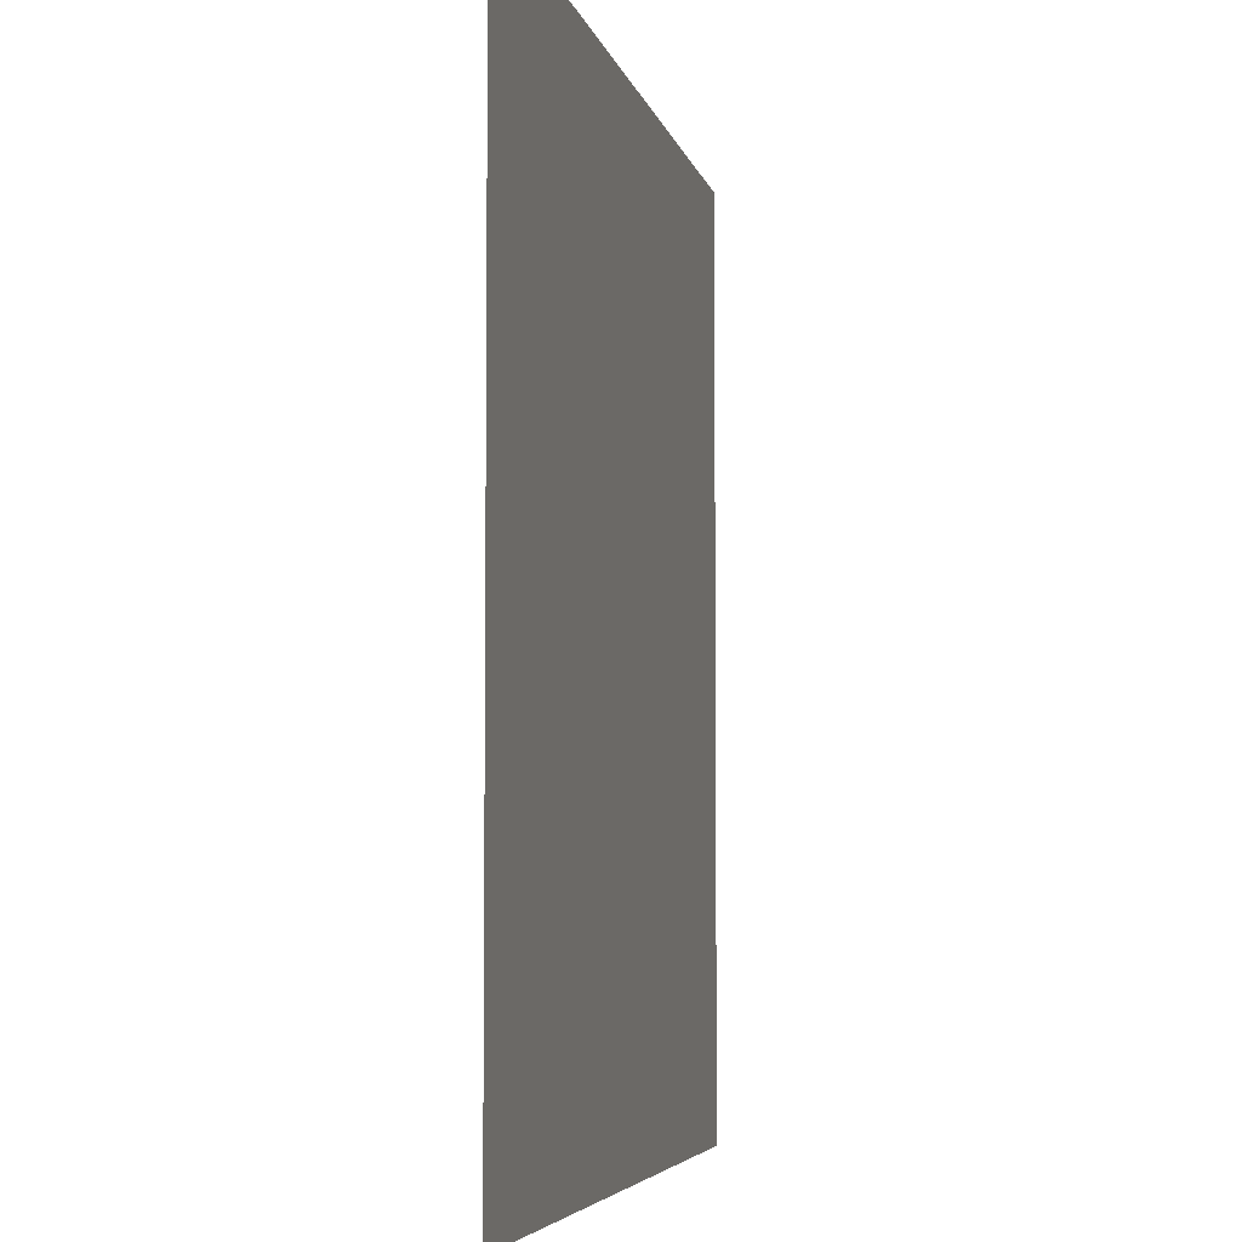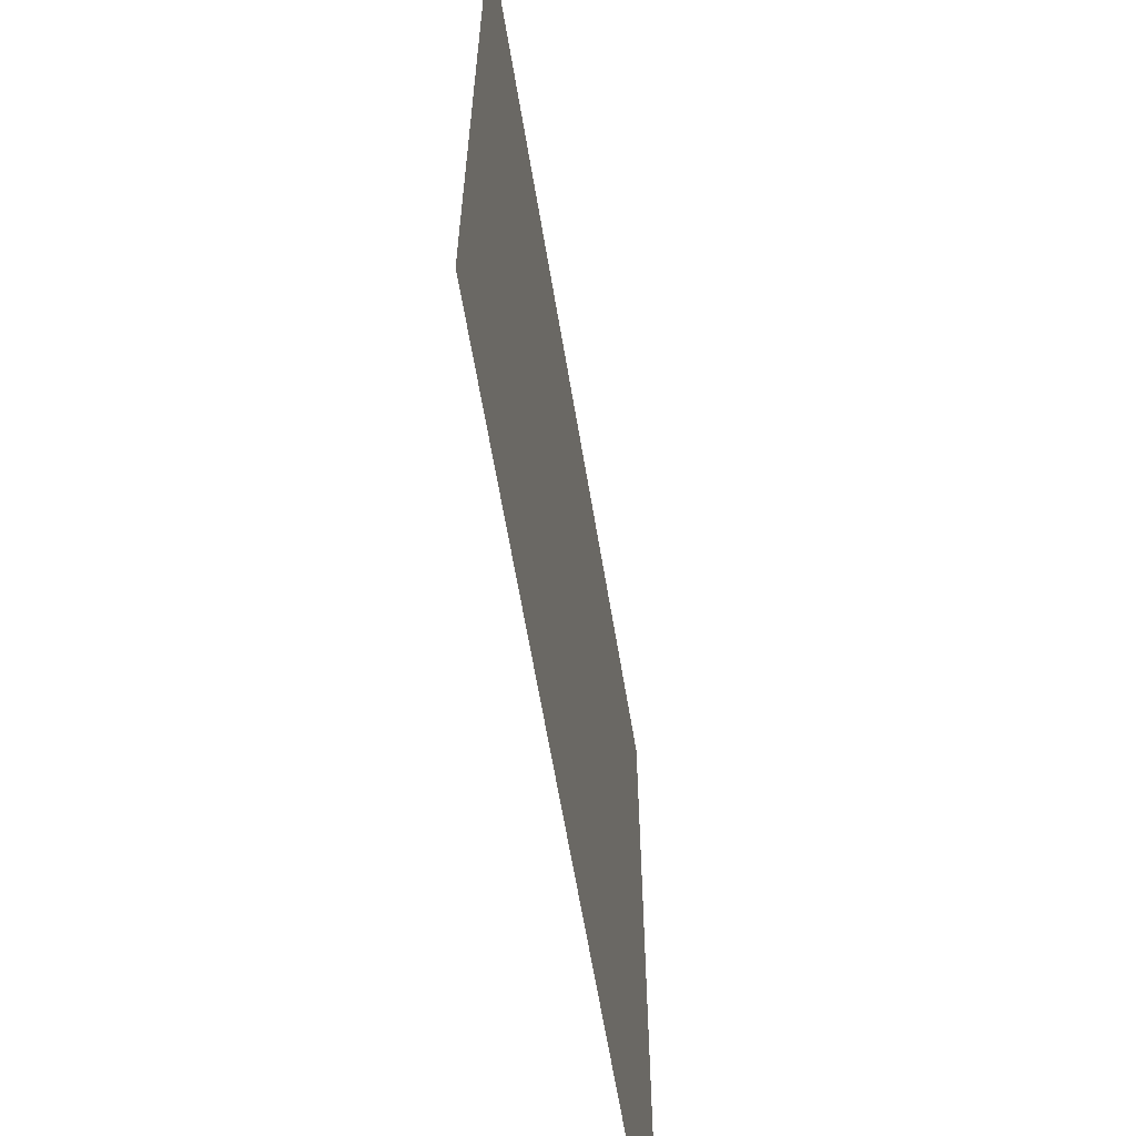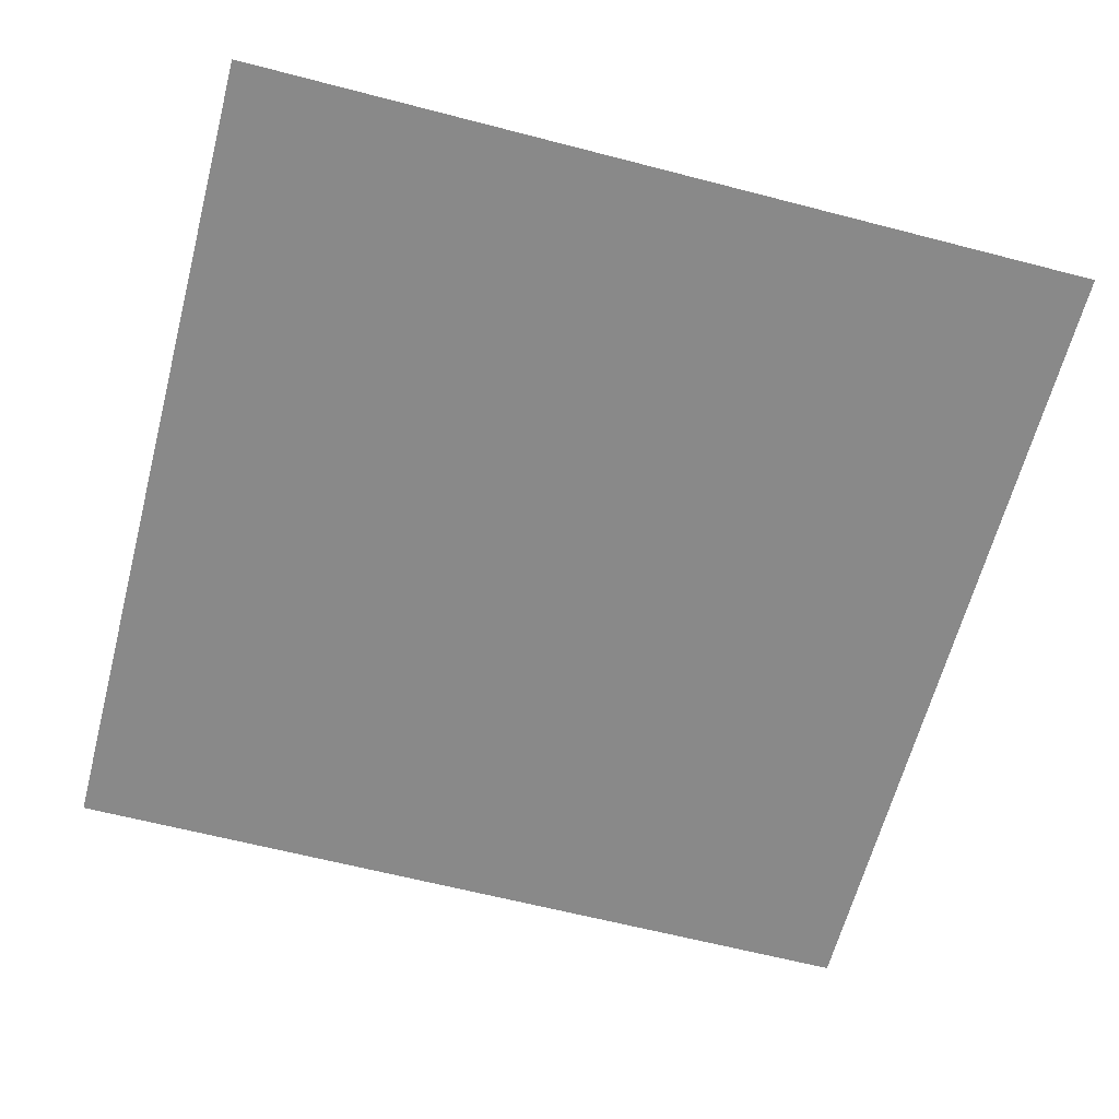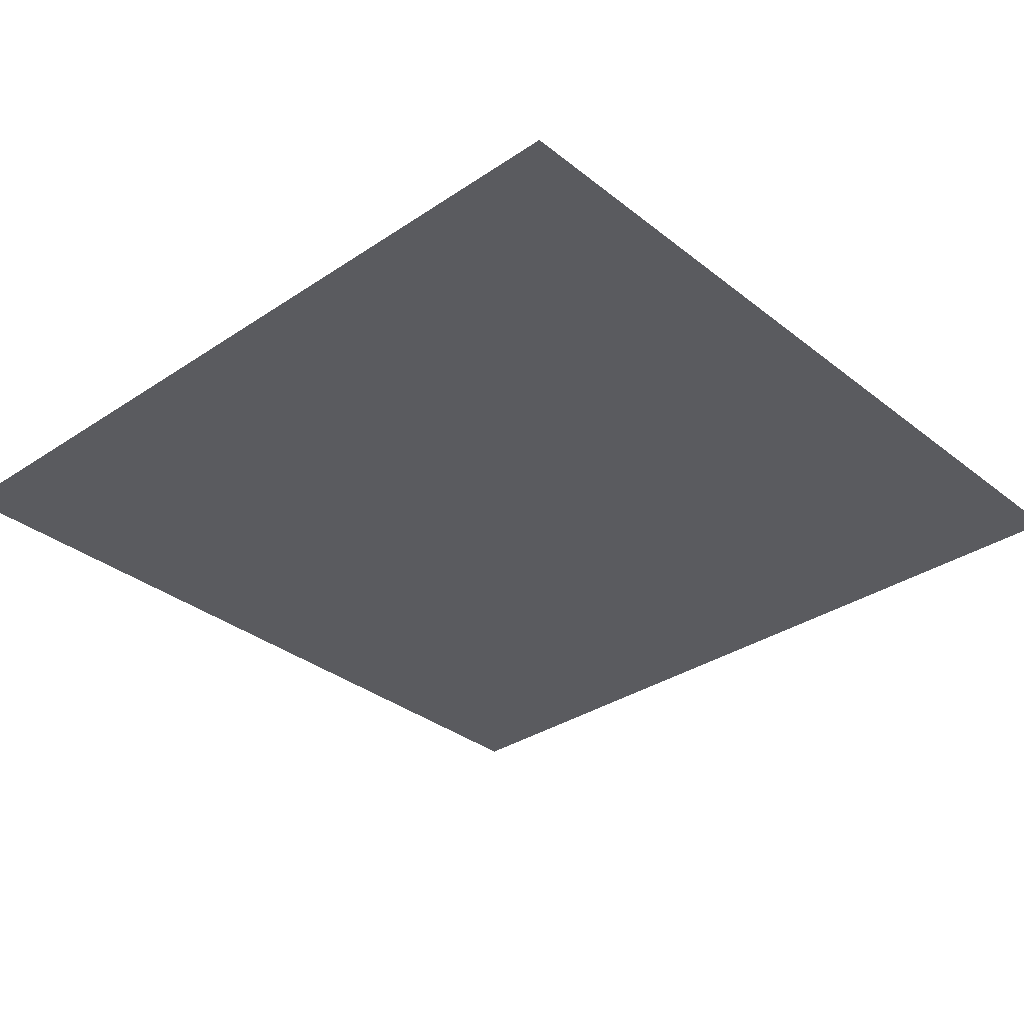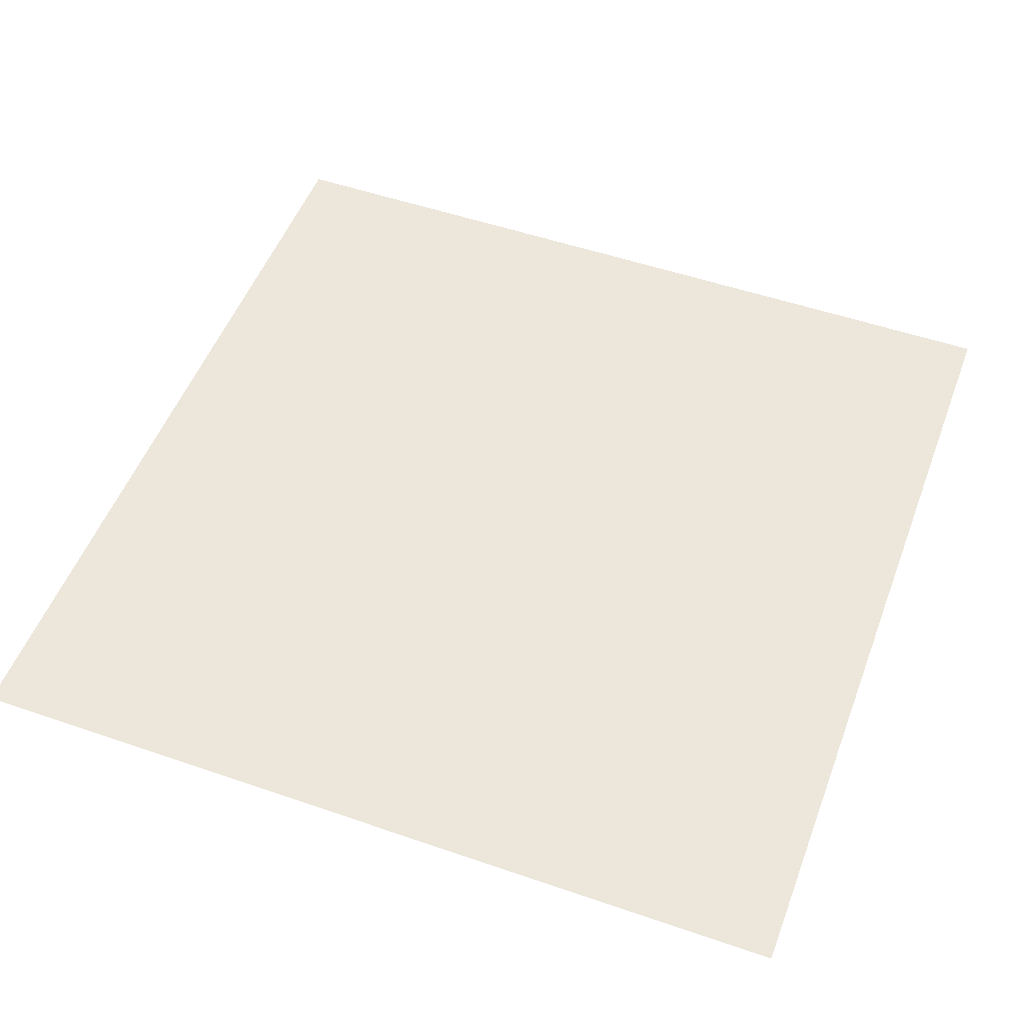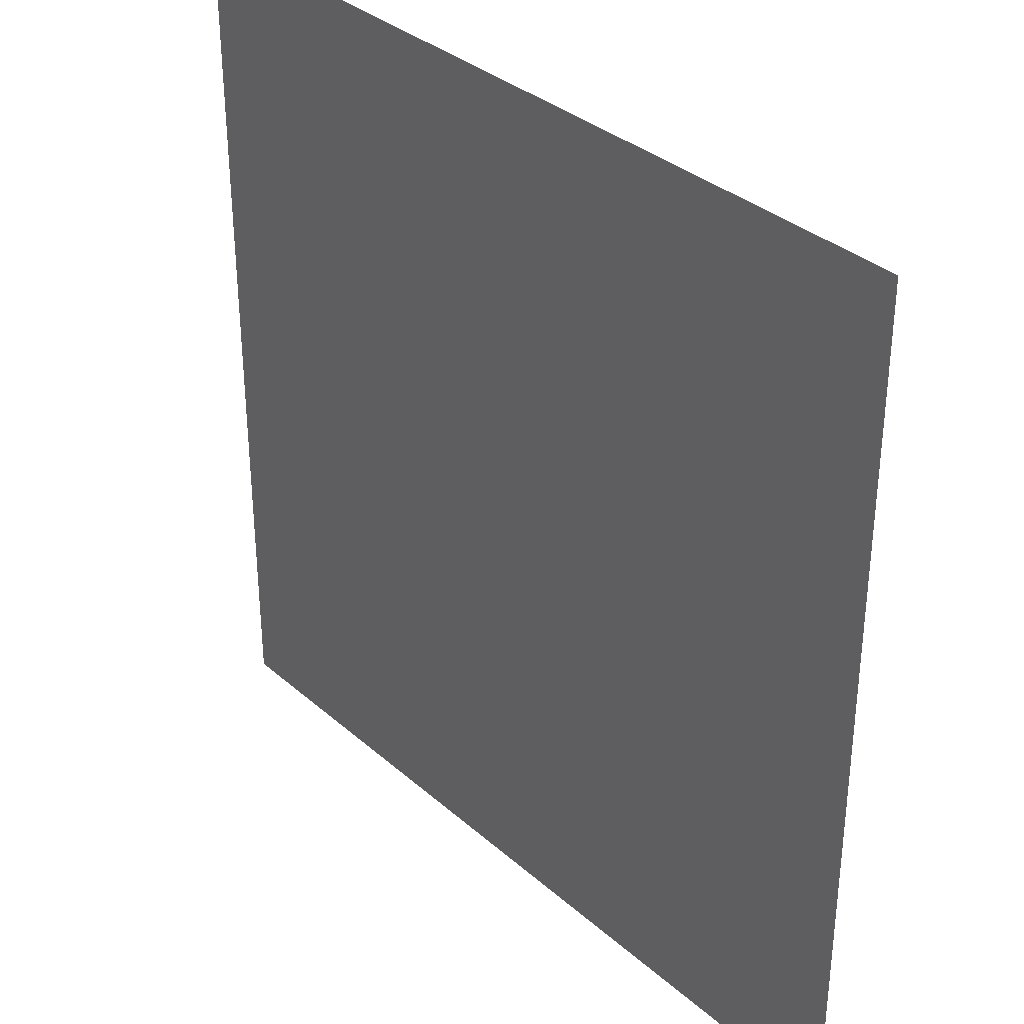
<metadata>
{"format":"obj","ext":"obj","renderer":"f3d","projection":"perspective","resolution":1024,"background":"white","views":[{"elev":-5.1,"azim":101.4,"up":"+Z"},{"elev":-63.7,"azim":-80.5,"up":"+Z"},{"elev":-63.2,"azim":165.3,"up":"+Y"},{"elev":-33.1,"azim":-47.3,"up":"+Y"},{"elev":51.7,"azim":20.5,"up":"+Y"},{"elev":34.3,"azim":-130.6,"up":"+Z"}]}
</metadata>
<code>
v -0.5056 1.066 1.779
v 1.494 1.066 1.779
v -0.5056 1.066 -0.2214
v 1.494 1.066 -0.2214
f 2 4 3
f 1 2 3

</code>
